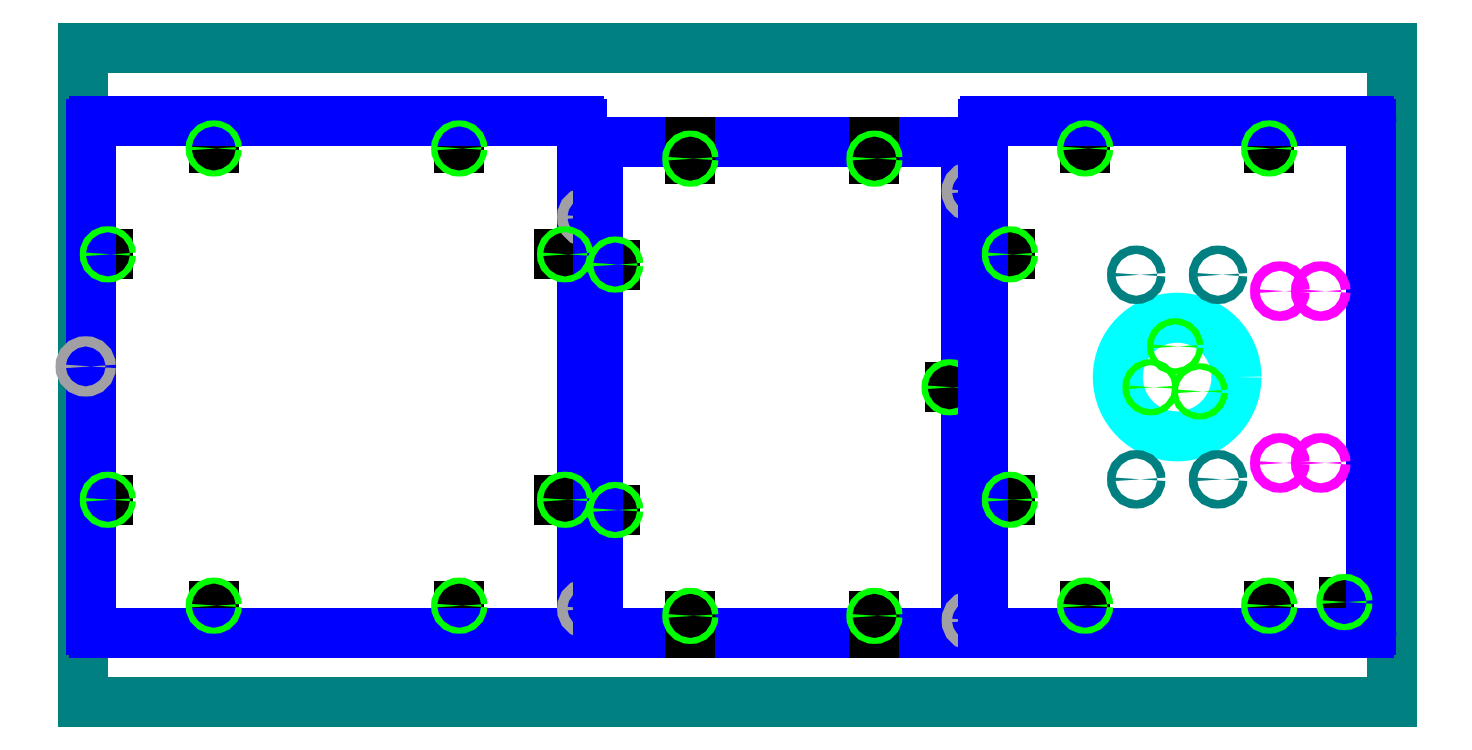
<metadata>
{"format":"dxf","ext":"dxf","renderer":"ezdxf+matplotlib","layout":"modelspace","background":"white","min_lineweight":24,"dpi":150}
</metadata>
<code>
0
SECTION
2
ENTITIES
0
LINE
8
material
10
0
20
0
11
32
21
0
0
LINE
8
material
10
32
20
0
11
32
21
16
0
LINE
8
material
10
32
20
16
11
0
21
16
0
LINE
8
material
10
0
20
16
11
0
21
0
0
LINE
8
scratch
10
3.2
20
13.95
11
3.2
21
13.54
0
LINE
8
scratch
10
9.2
20
13.95
11
9.2
21
13.54
0
LINE
8
scratch
10
3.2
20
1.95
11
3.2
21
2.362
0
LINE
8
scratch
10
9.2
20
1.95
11
9.2
21
2.362
0
LINE
8
scratch
10
0.2
20
4.95
11
0.612
21
4.95
0
LINE
8
scratch
10
0.2
20
10.95
11
0.612
21
10.95
0
LINE
8
scratch
10
12.2
20
4.95
11
11.79
21
4.95
0
LINE
8
scratch
10
12.2
20
10.95
11
11.79
21
10.95
0
ARC
8
boundary
10
12.14
20
1.762
40
0.0625
50
270
51
360
0
LINE
8
boundary
10
0.2625
20
1.7
11
12.14
21
1.7
0
ARC
8
boundary
10
0.2625
20
1.762
40
0.0625
50
180
51
270
0
LINE
8
boundary
10
0.2
20
14.14
11
0.2
21
1.762
0
ARC
8
boundary
10
0.2625
20
14.14
40
0.0625
50
90
51
180
0
LINE
8
boundary
10
12.2
20
1.762
11
12.2
21
14.14
0
LINE
8
boundary
10
12.14
20
14.2
11
0.2625
21
14.2
0
ARC
8
boundary
10
12.14
20
14.14
40
0.0625
50
360
51
90
0
LINE
8
scratch
10
11.79
20
10.95
11
11.64
21
10.95
0
LINE
8
scratch
10
11.79
20
4.95
11
11.64
21
4.95
0
CIRCLE
8
tool
10
0.07
20
8.21
40
0.125
0
CIRCLE
8
tool
10
12.33
20
11.86
40
0.125
0
CIRCLE
8
tool
10
12.33
20
2.29
40
0.125
0
LINE
8
scratch
10
12.6
20
10.7
11
13.01
21
10.7
0
LINE
8
scratch
10
12.6
20
4.7
11
13.01
21
4.7
0
ARC
8
boundary
10
12.66
20
13.64
40
0.0625
50
90
51
180
0
LINE
8
boundary
10
12.6
20
13.64
11
12.6
21
1.762
0
ARC
8
boundary
10
12.66
20
1.762
40
0.0625
50
180
51
270
0
ARC
8
boundary
10
21.54
20
13.64
40
0.0625
50
0
51
90
0
LINE
8
boundary
10
21.6
20
1.762
11
21.6
21
13.64
0
ARC
8
boundary
10
21.54
20
1.762
40
0.0625
50
270
51
0
0
LINE
8
boundary
10
12.66
20
13.7
11
21.54
21
13.7
0
LINE
8
boundary
10
12.66
20
1.7
11
21.54
21
1.7
0
LINE
8
scratch
10
14.85
20
13.7
11
14.85
21
13.29
0
LINE
8
scratch
10
19.35
20
13.7
11
19.35
21
13.29
0
LINE
8
scratch
10
14.85
20
1.7
11
14.85
21
2.112
0
LINE
8
scratch
10
19.35
20
1.7
11
19.35
21
2.112
0
LINE
8
scratch
10
21.6
20
7.7
11
21.19
21
7.7
0
CIRCLE
8
tool
10
21.73
20
12.49
40
0.125
0
CIRCLE
8
tool
10
21.73
20
2
40
0.125
0
CIRCLE
8
6-32_through_hole
10
0.612
20
4.95
40
0.074
0
CIRCLE
8
6-32_through_hole
10
3.2
20
2.362
40
0.074
0
CIRCLE
8
6-32_through_hole
10
3.2
20
13.54
40
0.074
0
CIRCLE
8
6-32_through_hole
10
9.2
20
13.54
40
0.074
0
CIRCLE
8
6-32_through_hole
10
11.79
20
10.95
40
0.074
0
CIRCLE
8
6-32_through_hole
10
11.79
20
4.95
40
0.074
0
CIRCLE
8
6-32_through_hole
10
9.2
20
2.362
40
0.074
0
CIRCLE
8
6-32_through_hole
10
13.01
20
4.7
40
0.074
0
CIRCLE
8
6-32_through_hole
10
13.01
20
10.7
40
0.074
0
CIRCLE
8
6-32_through_hole
10
0.612
20
10.95
40
0.074
0
CIRCLE
8
6-32_through_hole
10
14.85
20
2.112
40
0.074
0
CIRCLE
8
6-32_through_hole
10
19.35
20
2.112
40
0.074
0
CIRCLE
8
6-32_through_hole
10
19.35
20
13.29
40
0.074
0
CIRCLE
8
6-32_through_hole
10
14.85
20
13.29
40
0.074
0
CIRCLE
8
6-32_through_hole
10
21.19
20
7.7
40
0.074
0
LINE
8
scratch
10
26.75
20
14.2
11
26.75
21
14.2
0
LINE
8
scratch
10
26.75
20
1.7
11
26.75
21
1.7
0
LINE
8
scratch
10
22.25
20
4.95
11
22.66
21
4.95
0
LINE
8
scratch
10
22.25
20
10.95
11
22.66
21
10.95
0
ARC
8
boundary
10
22.06
20
1.762
40
0.0625
50
180
51
270
0
LINE
8
boundary
10
22
20
14.14
11
22
21
1.762
0
ARC
8
boundary
10
22.06
20
14.14
40
0.0625
50
90
51
180
0
LINE
8
scratch
10
31.25
20
2.45
11
30.84
21
2.45
0
ARC
8
boundary
10
31.44
20
14.14
40
0.0625
50
360
51
90
0
LINE
8
boundary
10
31.5
20
1.762
11
31.5
21
14.14
0
ARC
8
boundary
10
31.44
20
1.762
40
0.0625
50
270
51
360
0
LINE
8
scratch
10
24.5
20
1.95
11
24.5
21
2.362
0
LINE
8
scratch
10
24.5
20
13.95
11
24.5
21
13.54
0
LINE
8
scratch
10
29
20
1.95
11
29
21
2.362
0
LINE
8
scratch
10
29
20
13.95
11
29
21
13.54
0
LINE
8
boundary
10
22.06
20
1.7
11
31.44
21
1.7
0
LINE
8
boundary
10
22.06
20
14.2
11
31.44
21
14.2
0
CIRCLE
8
camera_hole
10
26.75
20
7.95
40
1.45
0
CIRCLE
8
8-32_insert_hole
10
29.26
20
5.85
40
0.1155
0
CIRCLE
8
8-32_insert_hole
10
30.26
20
5.85
40
0.1155
0
CIRCLE
8
8-32_insert_hole
10
29.26
20
10.05
40
0.1155
0
CIRCLE
8
8-32_insert_hole
10
30.26
20
10.05
40
0.1155
0
CIRCLE
8
6-32_through_hole
10
30.84
20
2.45
40
0.074
0
CIRCLE
8
6-32_through_hole
10
29
20
2.362
40
0.074
0
CIRCLE
8
6-32_through_hole
10
29
20
13.54
40
0.074
0
CIRCLE
8
6-32_through_hole
10
24.5
20
13.54
40
0.074
0
CIRCLE
8
6-32_through_hole
10
22.66
20
10.95
40
0.074
0
CIRCLE
8
6-32_through_hole
10
22.66
20
4.95
40
0.074
0
CIRCLE
8
6-32_through_hole
10
24.5
20
2.362
40
0.074
0
CIRCLE
8
6-32_insert_hole
10
27.75
20
5.45
40
0.102
0
CIRCLE
8
6-32_insert_hole
10
25.75
20
5.45
40
0.102
0
CIRCLE
8
6-32_insert_hole
10
25.75
20
10.45
40
0.102
0
CIRCLE
8
6-32_insert_hole
10
27.75
20
10.45
40
0.102
0
CIRCLE
8
6-32_through_hole
10
26.7
20
8.7
40
0.074
0
CIRCLE
8
6-32_through_hole
10
26.1
20
7.7
40
0.074
0
CIRCLE
8
6-32_through_hole
10
27.3
20
7.6
40
0.074
0
ENDSEC
0
EOF

</code>
